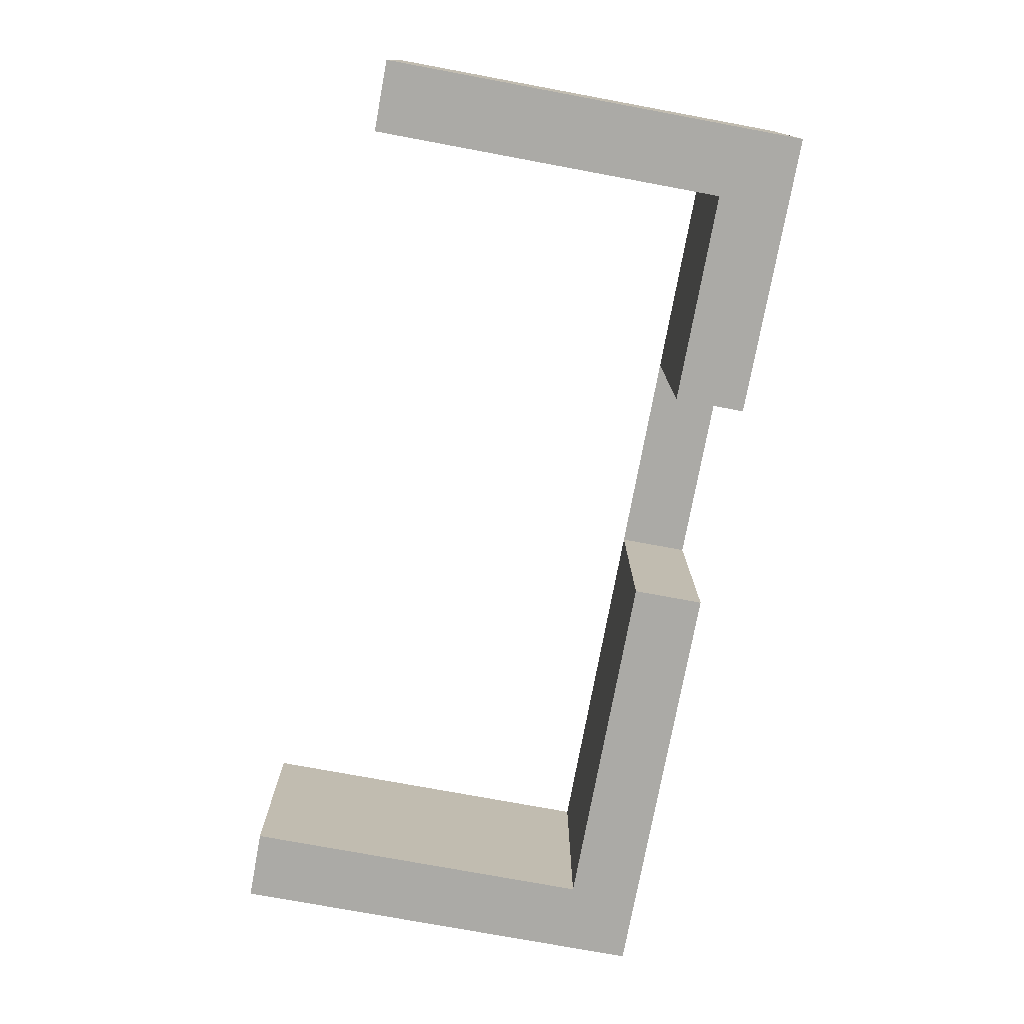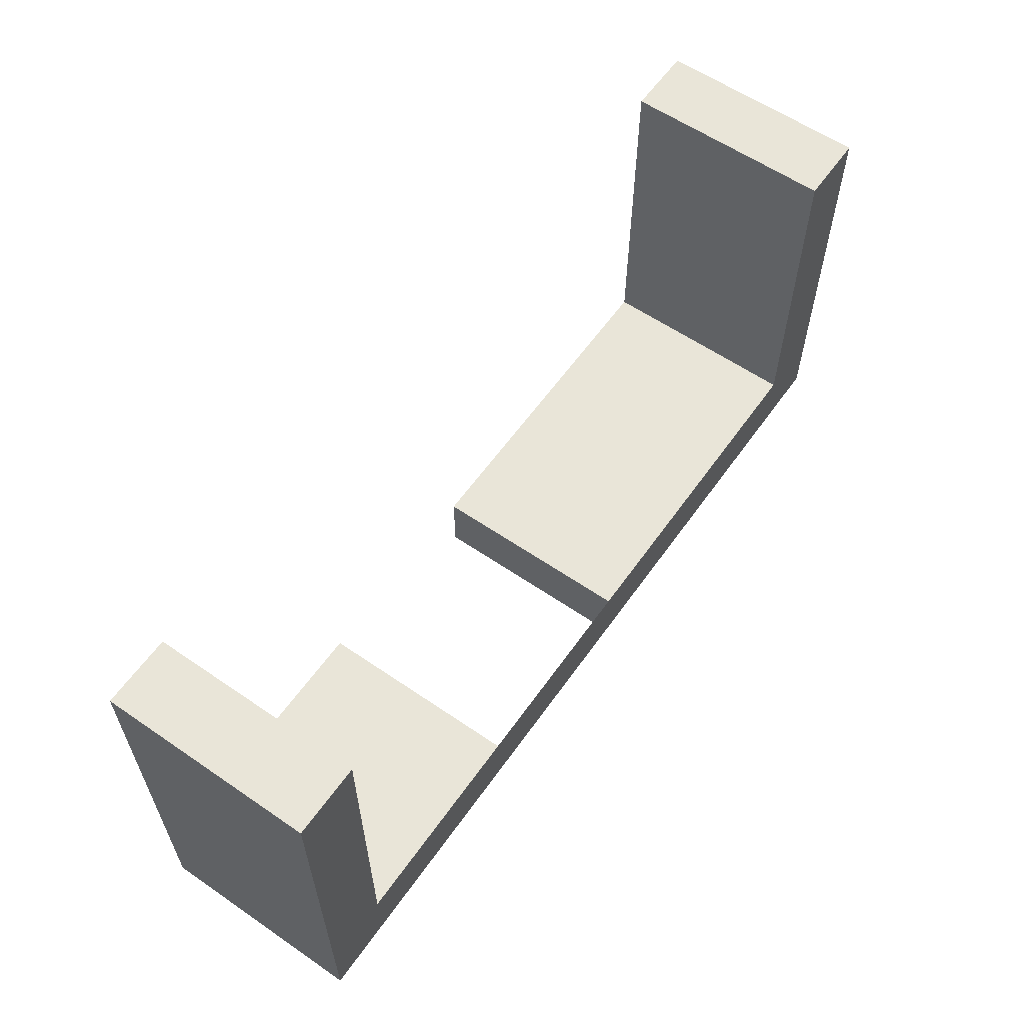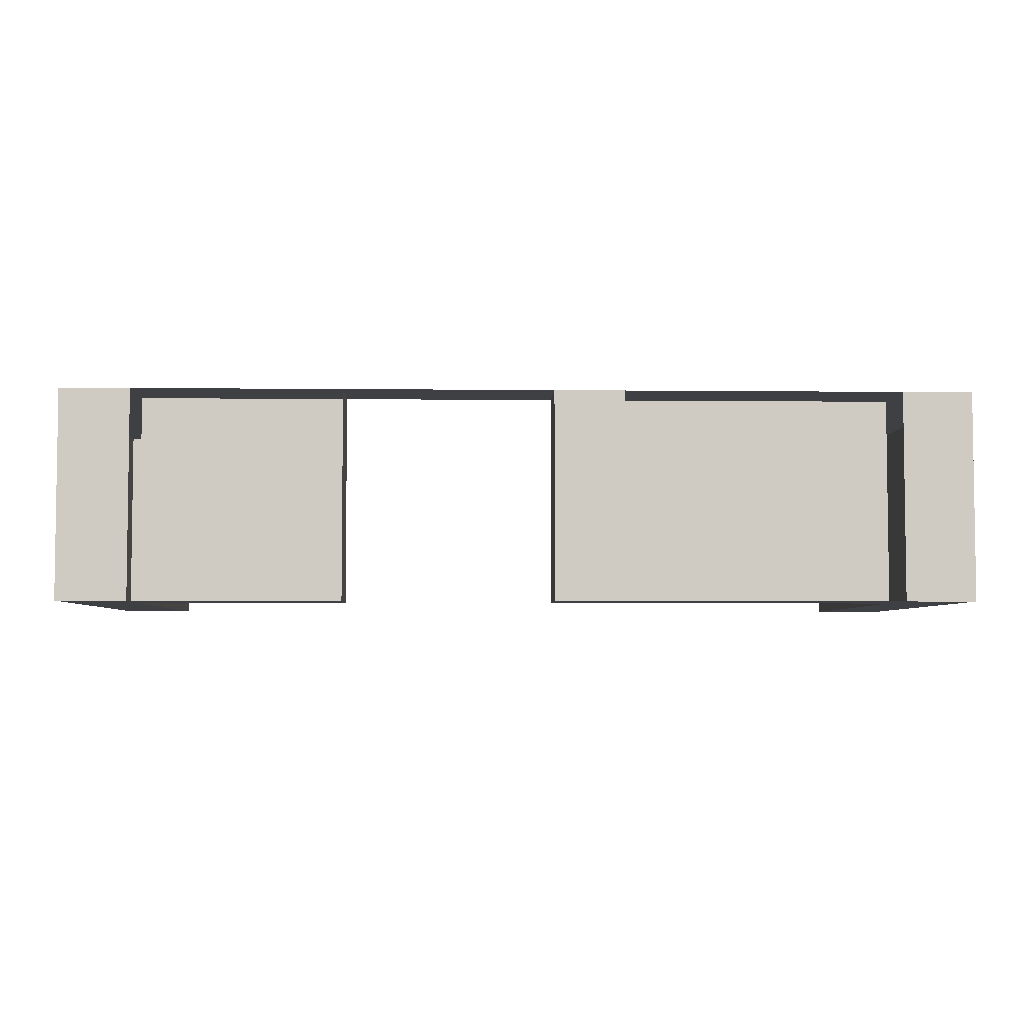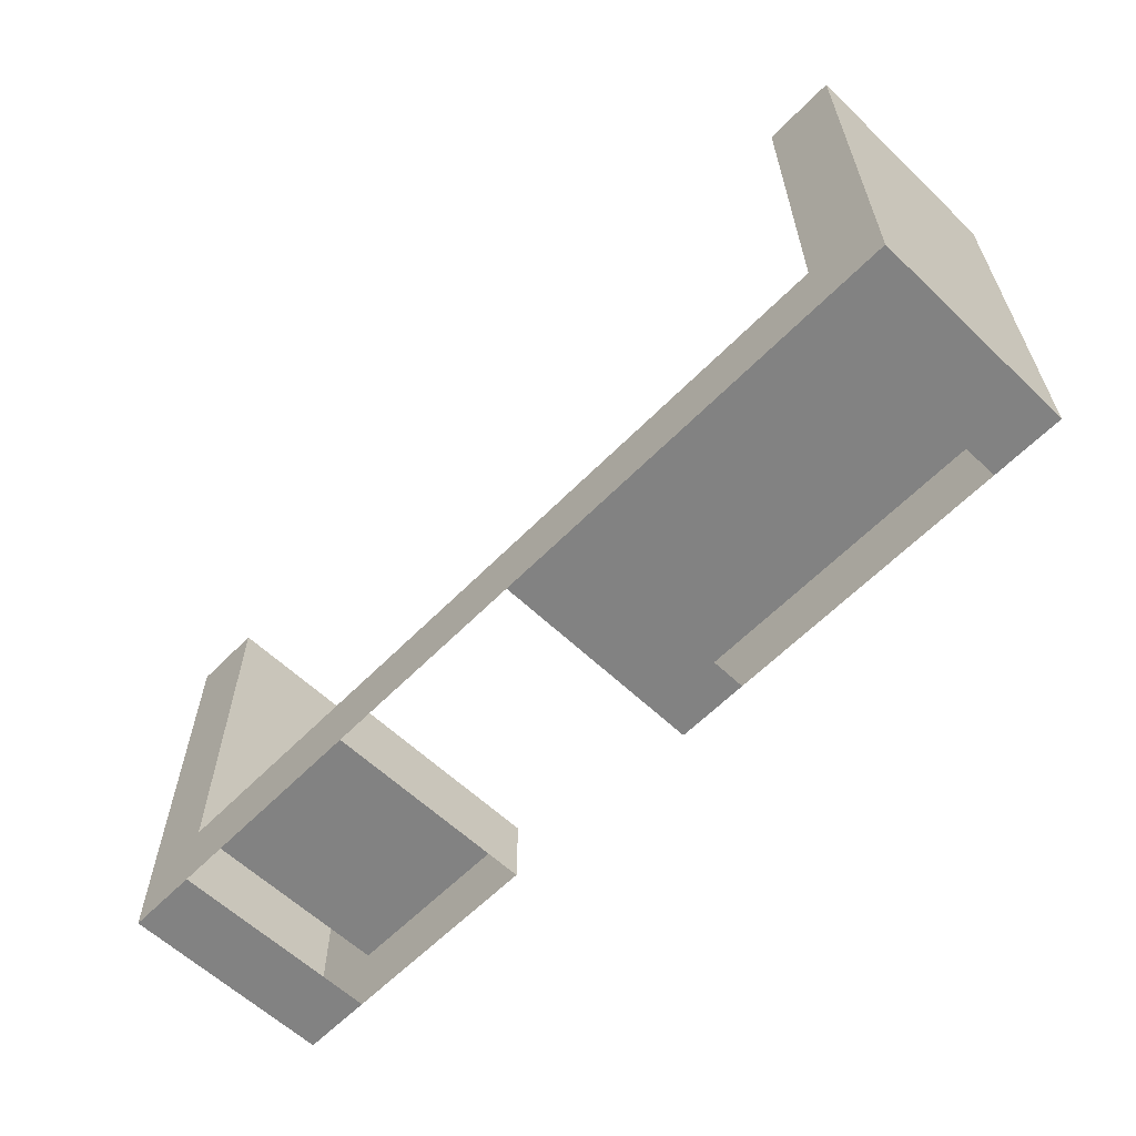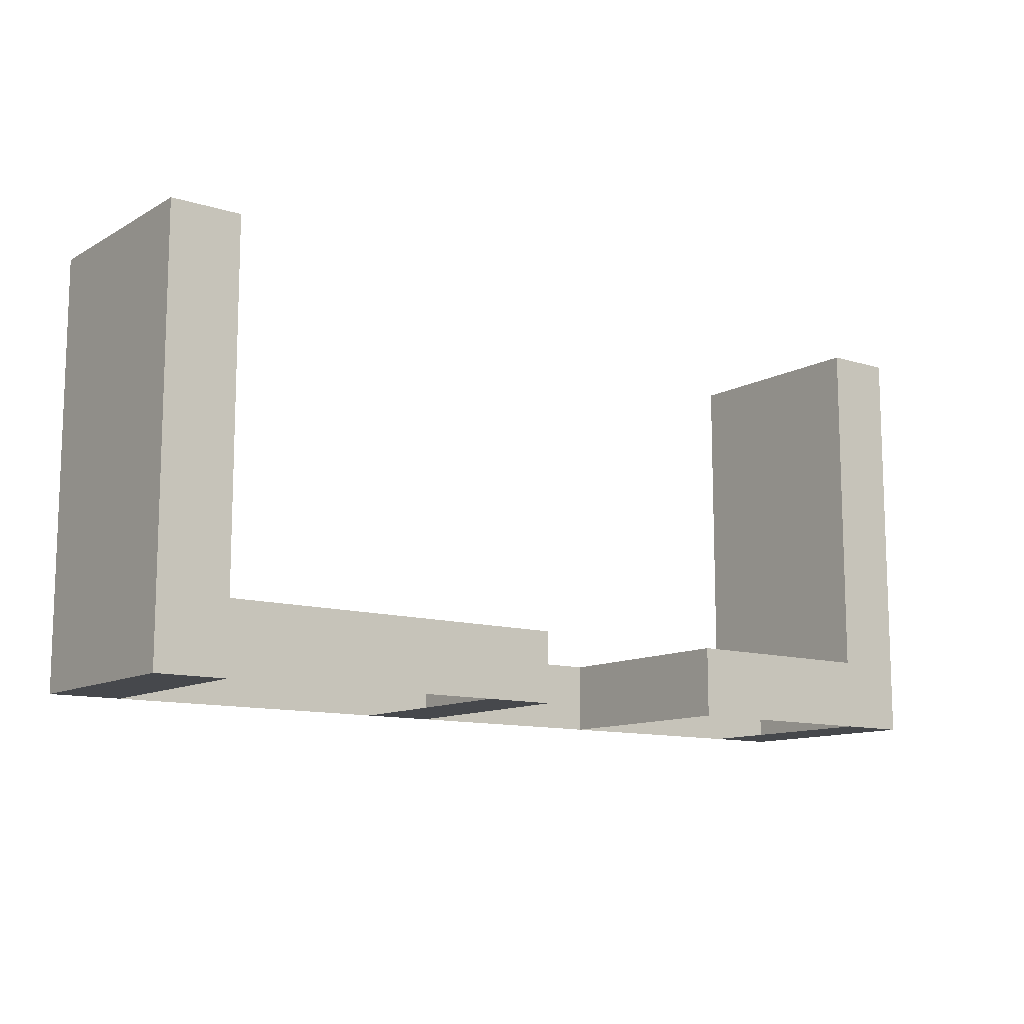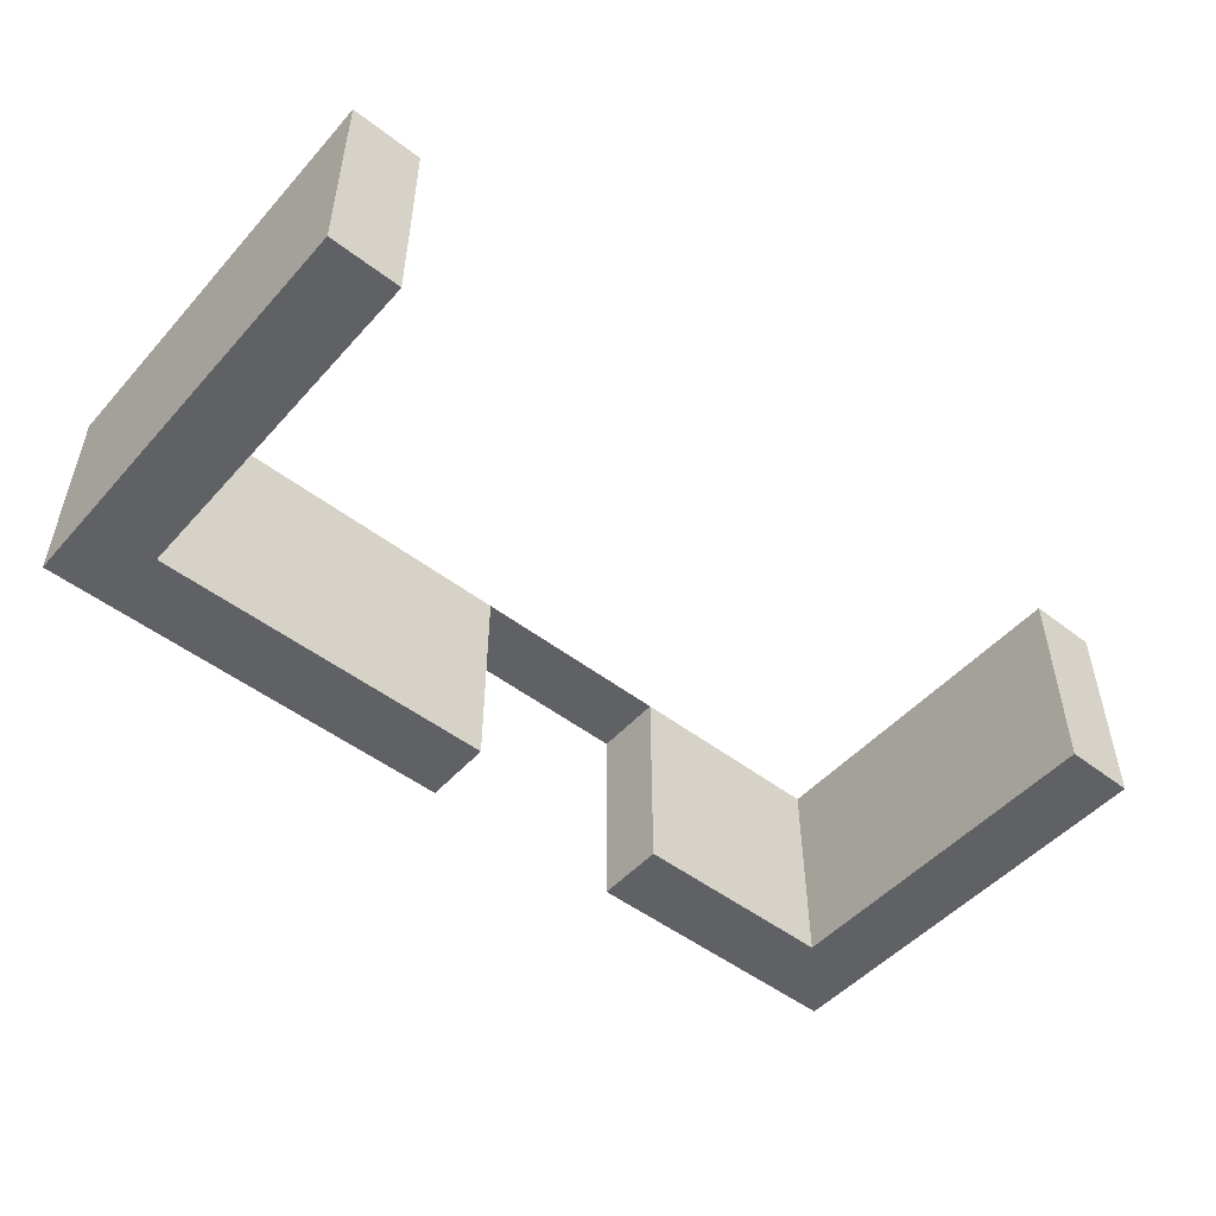
<metadata>
{"format":"obj","ext":"obj","renderer":"f3d","projection":"perspective","resolution":1024,"background":"white","views":[{"elev":-75.8,"azim":79.5,"up":"+Y"},{"elev":59.7,"azim":125.1,"up":"+Z"},{"elev":-4.6,"azim":178.0,"up":"+Y"},{"elev":-60.7,"azim":-134.1,"up":"+Z"},{"elev":-11.5,"azim":-37.0,"up":"+Z"},{"elev":-50.3,"azim":-40.1,"up":"+Y"}]}
</metadata>
<code>
v 0 0 1
v -1 0 1
v 0 1 1
v -1 1 1
v -1 0 1
v -1 0 -4
v -1 1 1
v -1 1 -4
v -1 0 -5
v 0 0 -5
v -1 1 -5
v 0 1 -5
v 0 0 -4
v 0 0 1
v 0 1 -4
v 0 1 1
v 0 3 0
v -1 3 0
v 0 3 -4
v -1 3 -4
v 0 0 -4
v -1 0 -4
v 0 0 1
v -1 0 1
v -1 0 -5
v 0 0 -5
v -4 1 -4
v -4 0 -4
v -4 1 -5
v -4 0 -5
v 0 0 -5
v 0 1 -5
v 0 3 -5
v -1 3 -5
v -1 1 -4
v -1 0 -4
v -4 1 -4
v -4 0 -4
v -1 3 -5
v -1 3 -4
v -4 3 -5
v -4 3 -4
v -1 0 -4
v -1 0 -5
v -4 0 -4
v -4 0 -5
v 0 3 1
v -1 3 1
v 0 3 -4
v 0 3 1
v -1 3 1
v -1 3 -4
v 0 3 -5
v -1 3 -5
v 0 3 -5
v -1 3 -4
v -4 3 -4
v -4 3 -4
v -4 3 -5
v 0 3 1
v -1 3 1
v 0 3 -4
v 0 3 1
v 0 3 -4
v 0 3 1
v 0 3 0
v 0 3 -4
v -1 3 1
v -1 3 -4
v -1 3 0
v -1 3 -4
v -1 3 -4
v -1 3 0
v 0 3 -5
v 0 3 -4
v 0 3 -5
v 0 3 -4
v 0 3 -4
v 0 3 -5
v -4 3 -5
v -1 3 -5
v -4 3 -5
v -1 3 -5
v -1 3 -5
v -4 3 -5
v -1 3 -5
v 0 3 -5
v -1 3 -5
v 0 3 -5
v 0 3 -5
v -1 3 -5
v -1 3 -4
v -4 3 -4
v -1 3 -4
v -4 3 -4
v -4 3 -4
v -1 3 -4
v -13 3 -4
v -13 3 -5
v -13 3 -4
v -13 3 -5
v -13 3 -5
v -13 3 -4
v -4 3 -4
v -4 3 -4
v -7 3 -4
v -4 3 -4
v -7 3 -4
v -7 3 -4
v -4 3 -5
v -4 3 -5
v -7 3 -5
v -4 3 -5
v -7 3 -5
v -7 3 -5
v -4 3 -5
v -4 3 -4
v -7 3 -5
v -7 3 -4
v -7 0 -4
v -7 0 -5
v -8 0 -4
v -8 0 -5
v -7 3 -4
v -7 3 -4
v -8 3 -4
v -7 3 -4
v -8 3 -4
v -8 3 -4
v -7 3 -5
v -7 3 -5
v -8 3 -5
v -7 3 -5
v -8 3 -5
v -8 3 -5
v -7 3 -5
v -7 3 -4
v -8 3 -5
v -8 3 -4
v -7 3 -4
v -7 3 -5
v -7 0 -4
v -7 0 -5
v -8 3 -4
v -7 3 -4
v -8 0 -4
v -7 0 -4
v -7 3 -5
v -8 3 -5
v -7 0 -5
v -8 0 -5
v -13 3 -5
v -13 3 -4
v -13 0 -5
v -13 0 -4
v -8 3 -4
v -8 3 -4
v -12 3 -4
v -8 3 -4
v -12 3 -4
v -12 3 -4
v -8 3 -5
v -8 3 -5
v -12 3 -5
v -8 3 -5
v -12 3 -5
v -12 3 -5
v -12 3 -5
v -12 3 -4
v -8 3 -4
v -8 0 -4
v -12 3 -4
v -12 0 -4
v -12 0 -4
v -12 0 -5
v -12 0 -5
v -12 3 -5
v -13 0 -5
v -13 3 -5
v -12 3 0
v -12 3 1
v -13 3 0
v -13 3 1
v -12 3 -5
v -12 3 -5
v -13 3 -5
v -12 3 -5
v -13 3 -5
v -13 3 -5
v -13 3 -5
v -13 3 -4
v -12 3 1
v -12 0 1
v -13 3 1
v -13 0 1
v -13 0 -4
v -13 0 -5
v -12 3 -4
v -12 3 -4
v -12 3 0
v -12 3 -4
v -12 3 1
v -12 3 0
v -12 0 1
v -13 0 1
v -13 3 -4
v -13 3 -4
v -13 3 1
v -13 3 -4
v -13 3 0
v -13 3 1
v -12 3 -4
v -12 0 -4
v -12 3 1
v -12 0 1
v -13 0 1
v -13 3 1
g Cube_613_24
f 1 3 2
f 2 3 4
f 5 7 6
f 6 7 8
f 9 11 10
f 10 11 12
f 13 15 14
f 14 15 16
f 17 19 18
f 18 19 20
f 21 23 22
f 22 23 24
f 22 25 21
f 21 25 26
f 27 29 28
f 28 29 30
f 13 31 15
f 15 31 32
f 19 33 20
f 20 33 34
f 35 37 36
f 36 37 38
f 39 41 40
f 40 41 42
f 43 45 44
f 44 45 46
f 3 47 4
f 4 47 48
f 15 49 16
f 16 49 50
f 7 51 8
f 8 51 52
f 32 53 15
f 15 53 49
f 11 54 12
f 12 54 55
f 35 56 37
f 37 56 57
f 27 58 29
f 29 58 59
f 60 17 61
f 61 17 18
f 62 64 63
f 65 67 66
f 68 70 69
f 71 73 72
f 74 76 75
f 77 79 78
f 80 82 81
f 83 85 84
f 86 88 87
f 89 91 90
f 92 94 93
f 95 97 96
f 98 100 99
f 101 103 102
f 104 106 105
f 107 109 108
f 110 112 111
f 113 115 114
f 116 118 117
f 117 118 119
f 120 122 121
f 121 122 123
f 124 126 125
f 127 129 128
f 130 132 131
f 133 135 134
f 136 138 137
f 137 138 139
f 140 142 141
f 141 142 143
f 144 146 145
f 145 146 147
f 148 150 149
f 149 150 151
f 152 154 153
f 153 154 155
f 156 158 157
f 159 161 160
f 162 164 163
f 165 167 166
f 138 168 139
f 139 168 169
f 170 172 171
f 171 172 173
f 122 174 123
f 123 174 175
f 176 178 177
f 177 178 179
f 180 182 181
f 181 182 183
f 184 186 185
f 187 189 188
f 168 190 169
f 169 190 191
f 192 194 193
f 193 194 195
f 174 196 175
f 175 196 197
f 198 200 199
f 201 203 202
f 191 182 169
f 169 182 180
f 174 204 196
f 196 204 205
f 206 208 207
f 209 211 210
f 212 214 213
f 213 214 215
f 155 216 153
f 153 216 217

</code>
